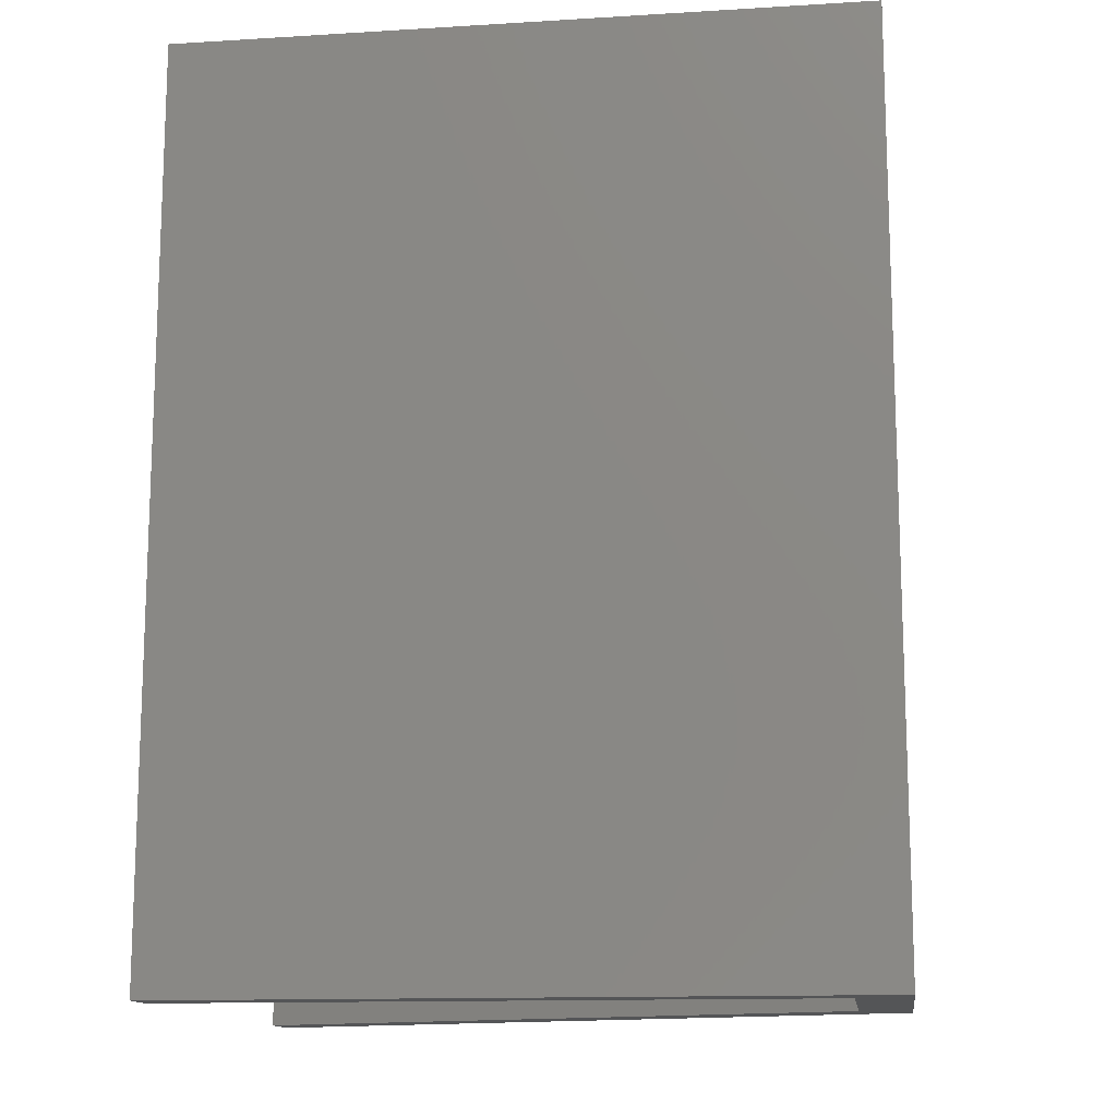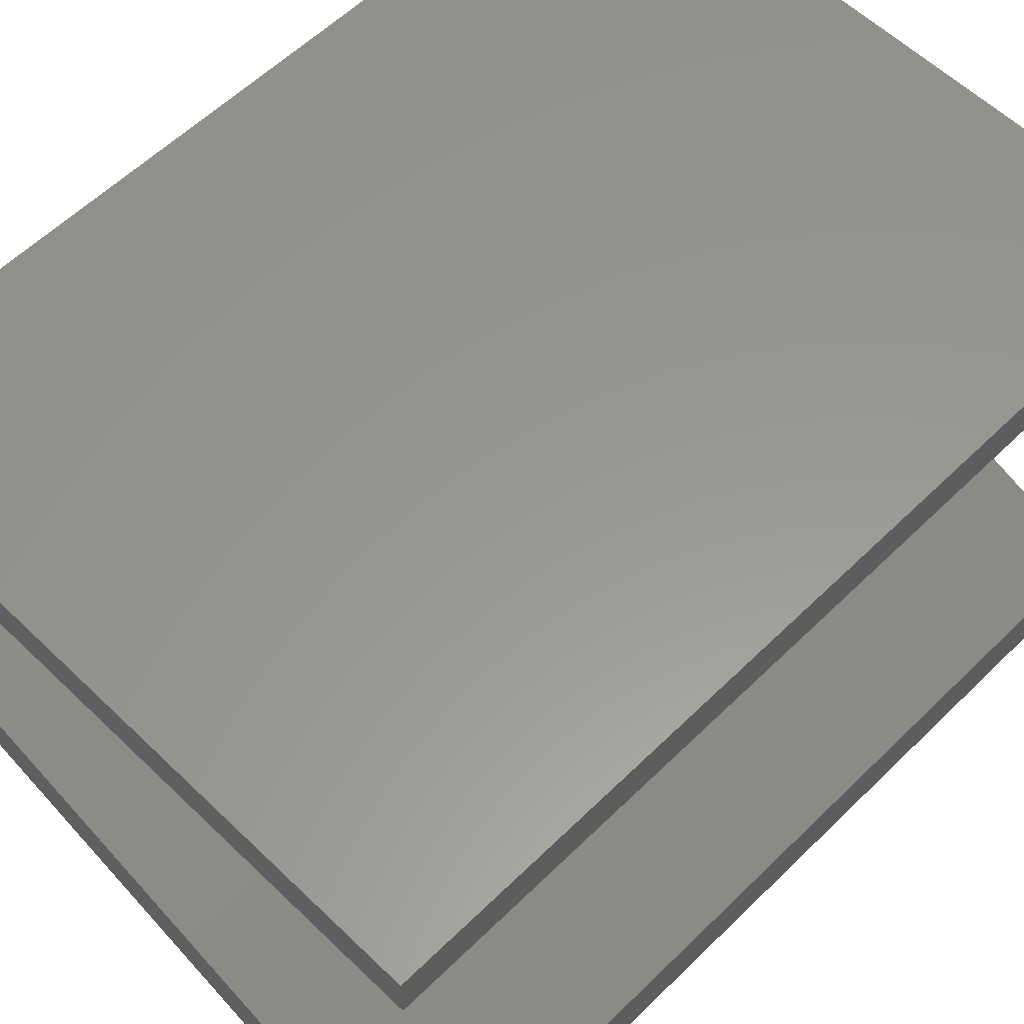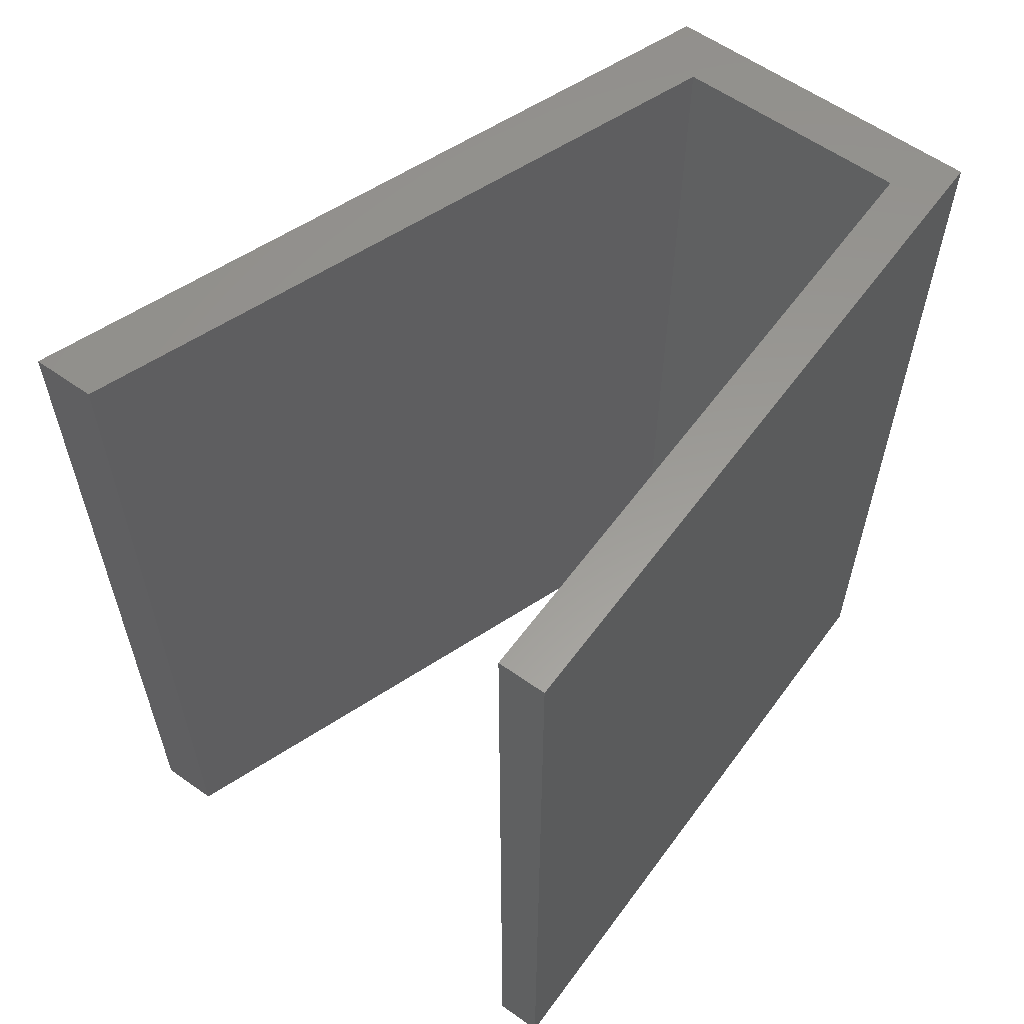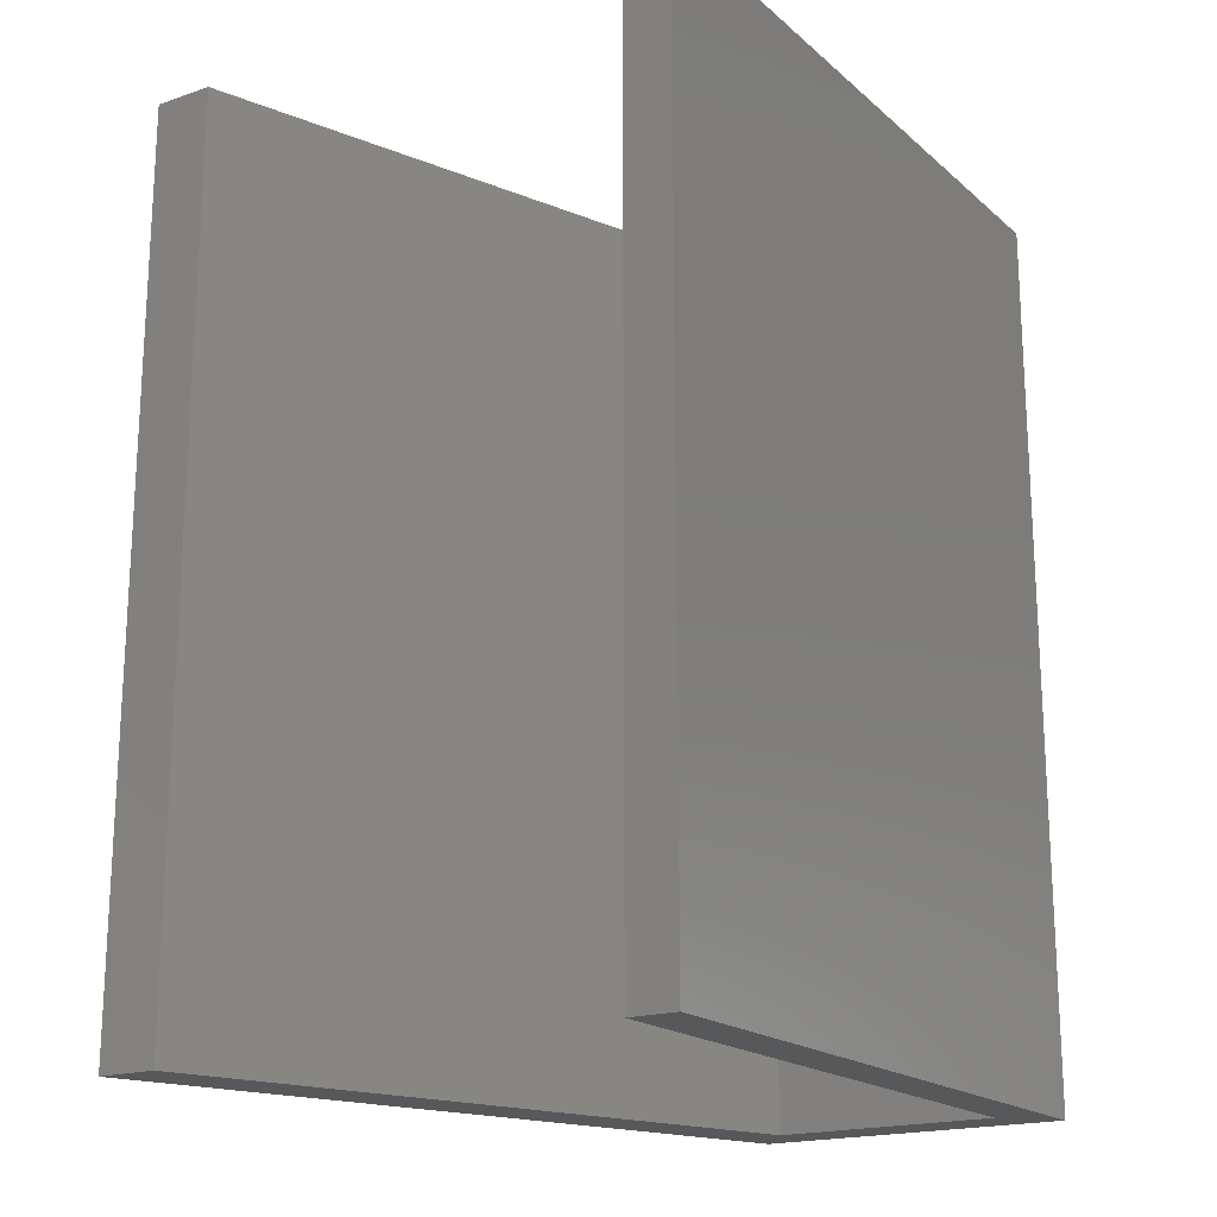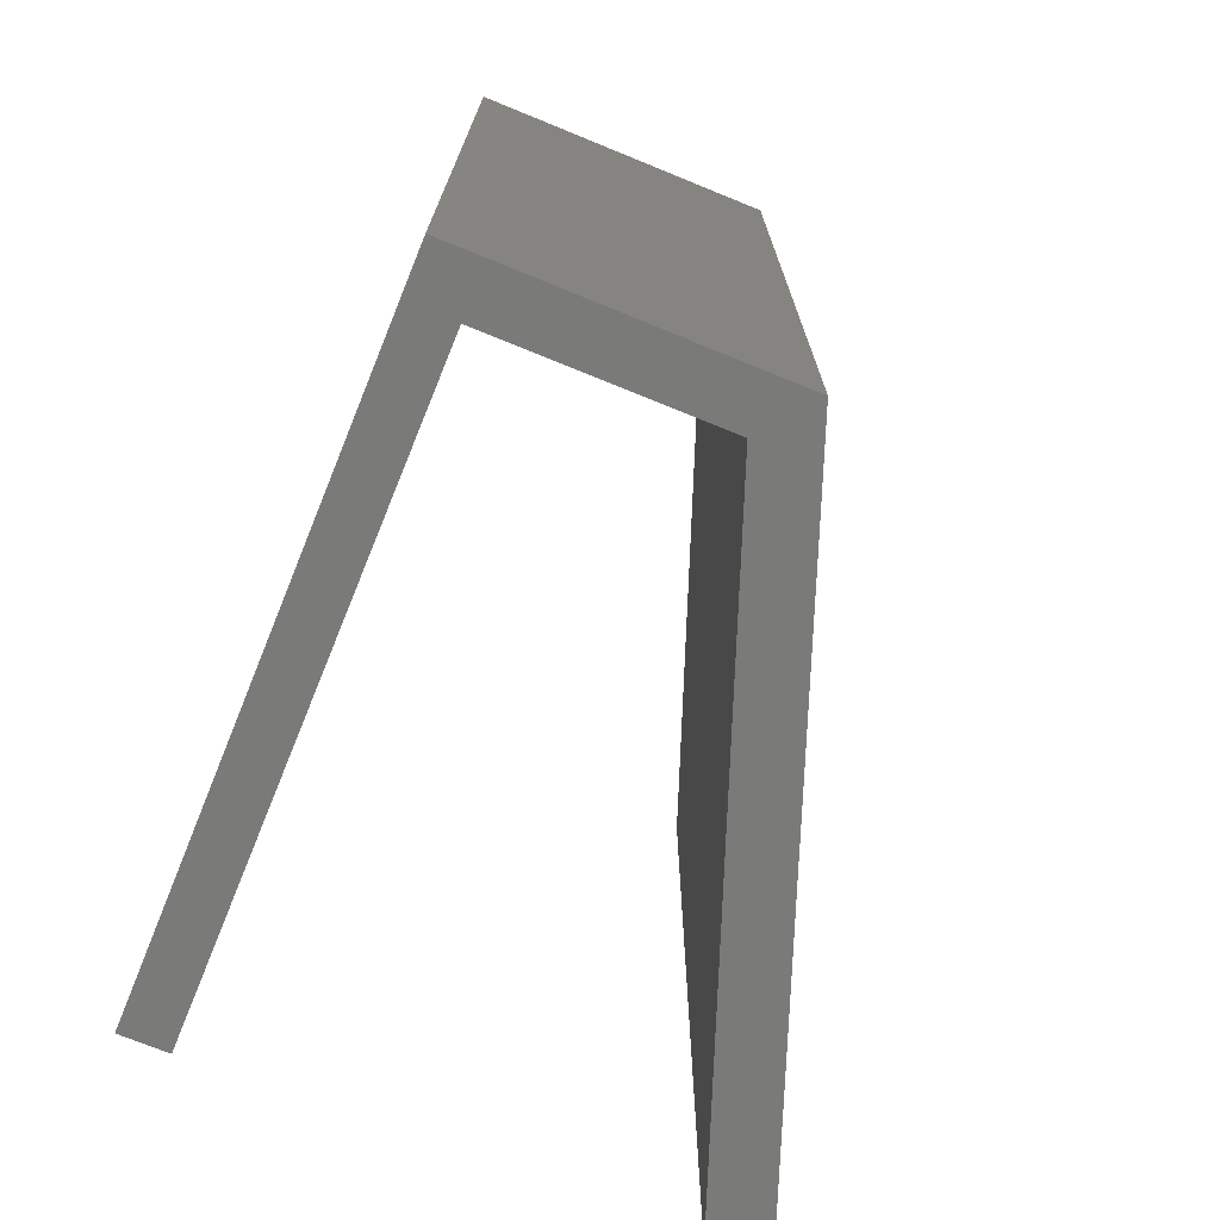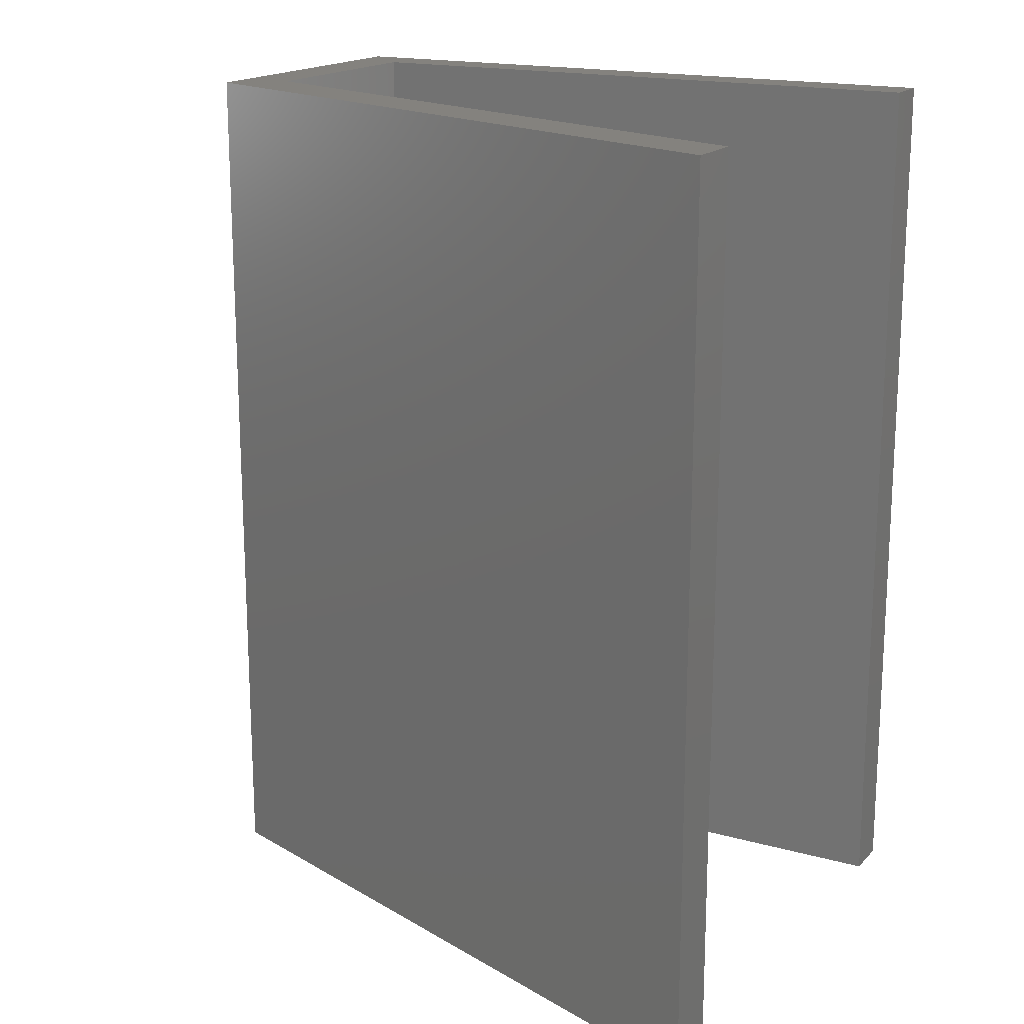
<metadata>
{"format":"stl","ext":"stl","renderer":"f3d","projection":"perspective","resolution":1024,"background":"white","views":[{"elev":-13.4,"azim":7.8,"up":"+Y"},{"elev":58.5,"azim":-135.2,"up":"+Z"},{"elev":59.5,"azim":-53.9,"up":"+Y"},{"elev":-18.7,"azim":-57.1,"up":"+Y"},{"elev":-72.9,"azim":67.8,"up":"+Y"},{"elev":17.5,"azim":-151.3,"up":"+Y"}]}
</metadata>
<code>
# stl→obj: 16 verts, 28 faces
v 0.1774 -9.989e-10 -0.1009
v 0.2 -1.077e-09 -0.08
v -0.1003 -5.379e-10 -0.08
v 0.2 0.4 -0.08
v -0.1003 -5.004e-10 -0.1009
v -0.1003 0.4 -0.08
v 0.2 -8.28e-10 -0.2187
v 0.2 0.4 -0.2187
v -0.1003 -1.401e-10 -0.3016
v -0.1003 -9.2e-11 -0.3284
v -0.1003 0.4 -0.3284
v 0.1774 -8.207e-10 -0.2002
v -0.1003 0.4 -0.3016
v 0.1774 0.4 -0.2002
v 0.1774 0.4 -0.1009
v -0.1003 0.4 -0.1009
f 1 2 3
f 4 3 2
f 5 1 3
f 6 5 3
f 4 6 3
f 1 7 2
f 8 2 7
f 4 2 8
f 9 10 7
f 11 7 10
f 12 9 7
f 1 12 7
f 8 7 11
f 13 10 9
f 11 10 13
f 14 9 12
f 13 9 14
f 15 12 1
f 14 12 15
f 16 1 5
f 15 1 16
f 16 5 6
f 4 16 6
f 4 15 16
f 4 14 15
f 11 13 14
f 8 11 14
f 4 8 14

</code>
